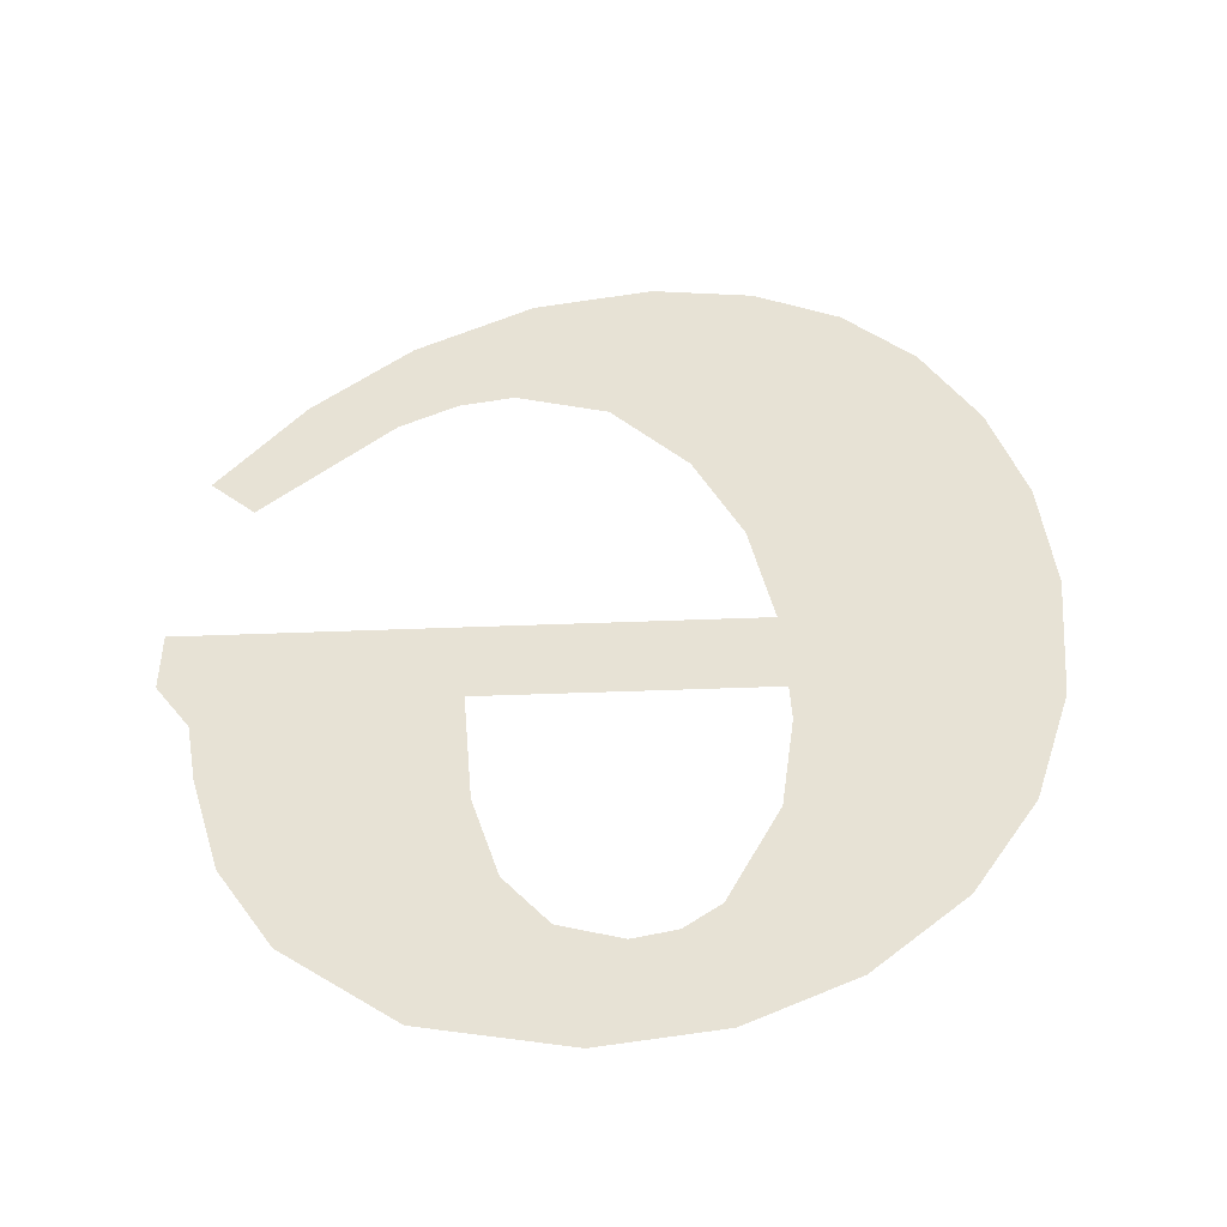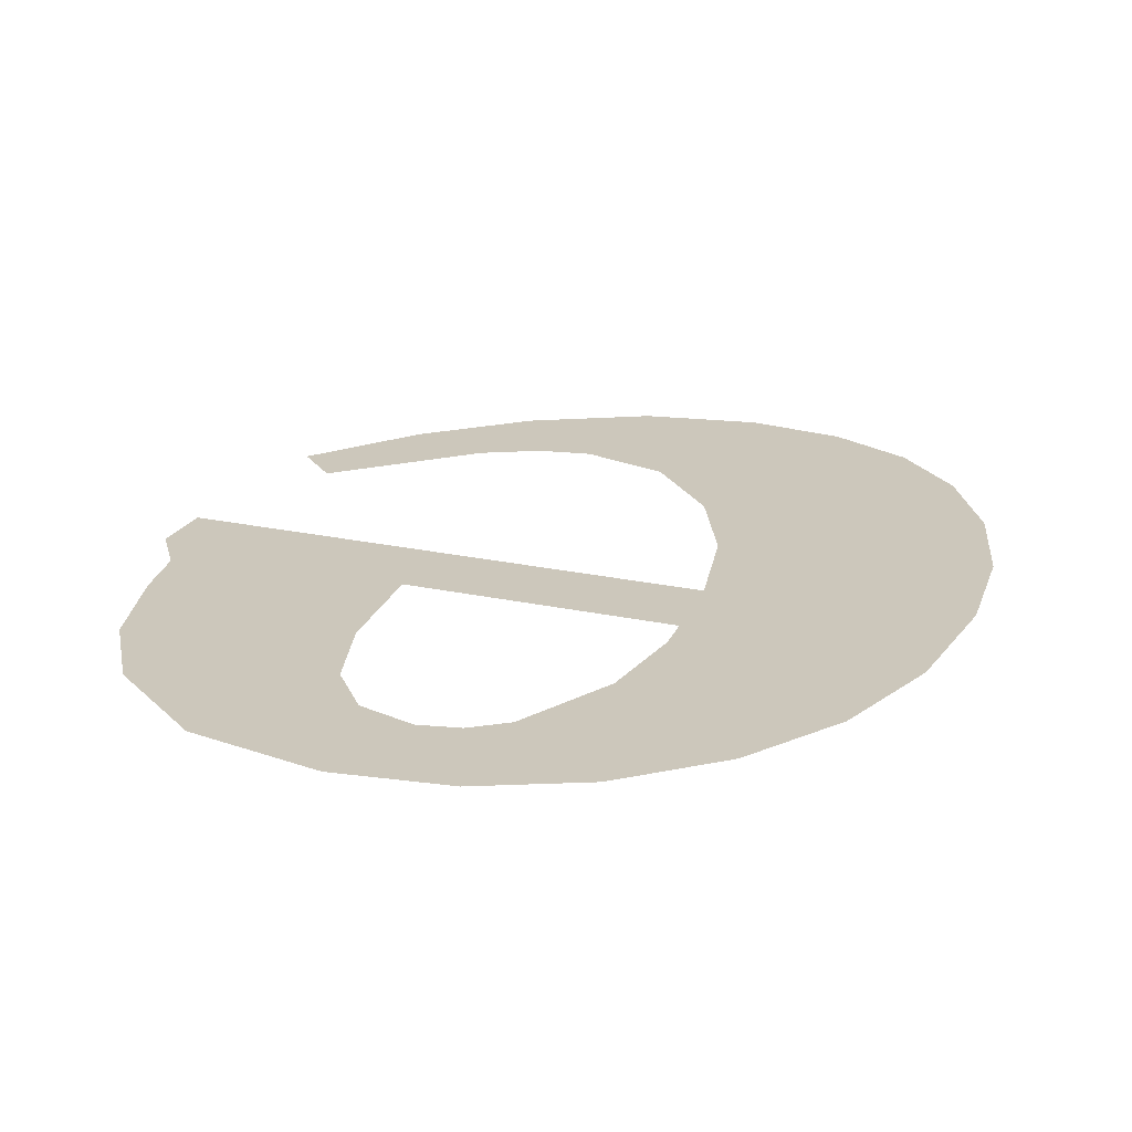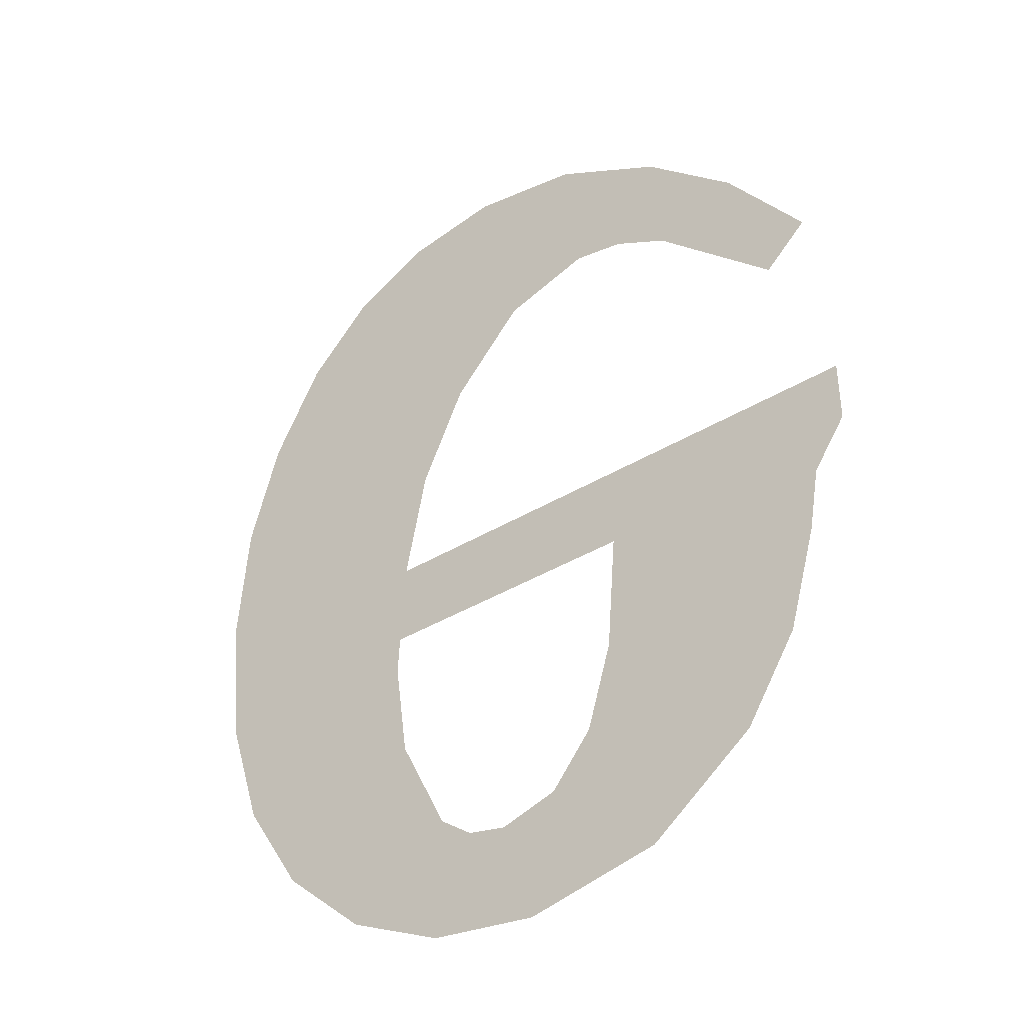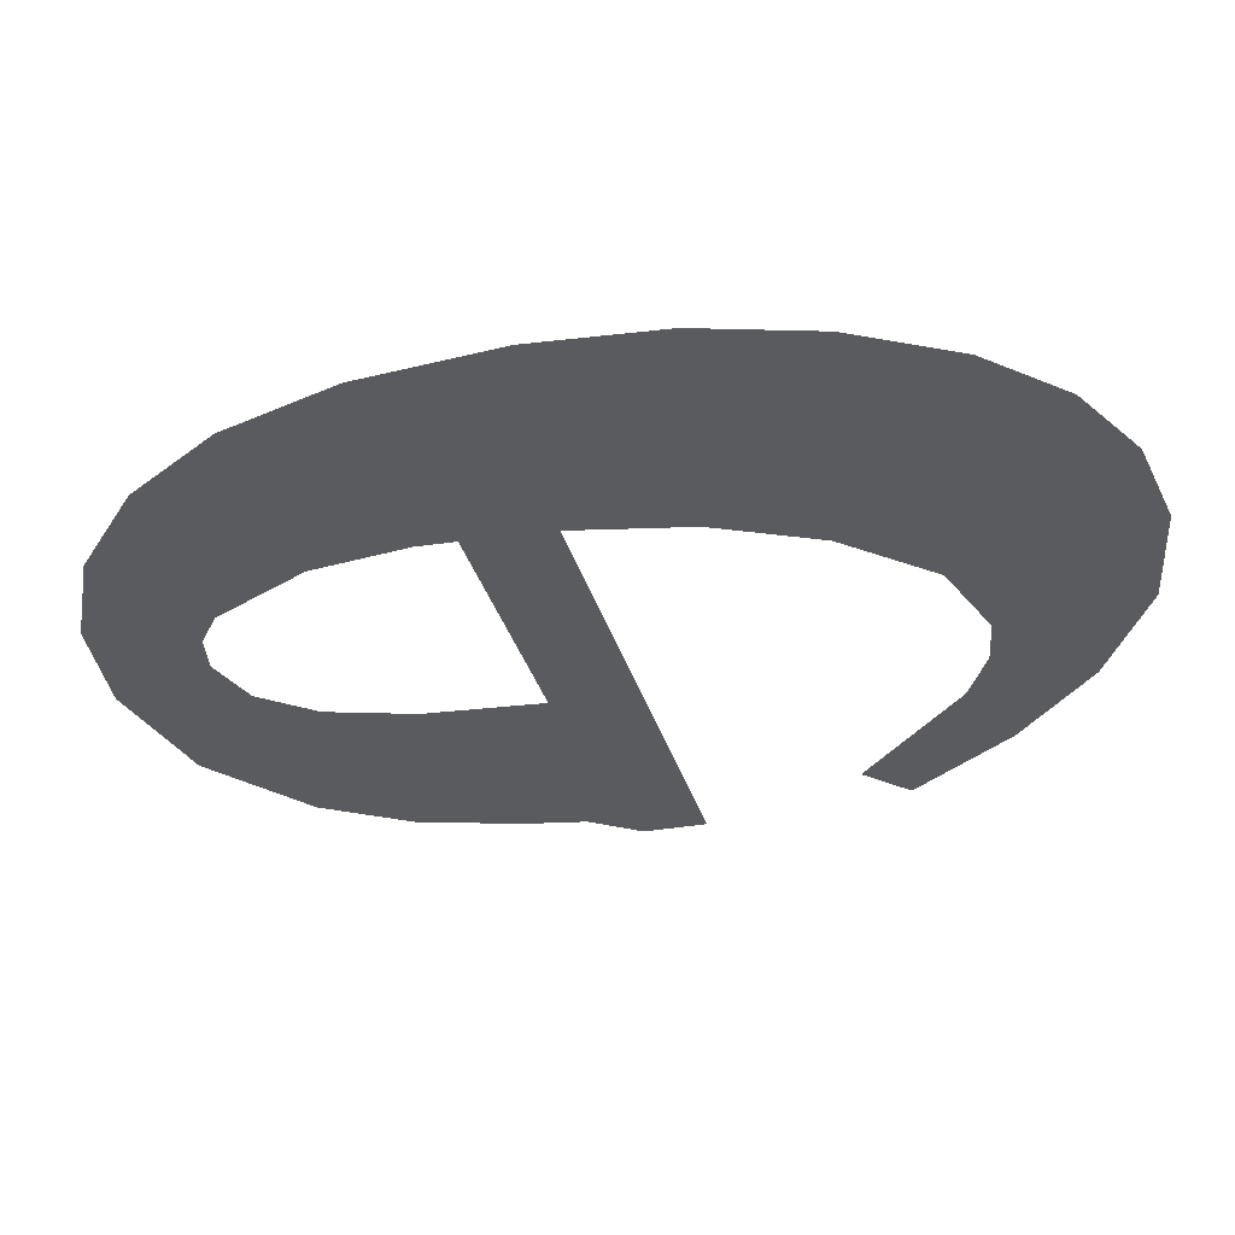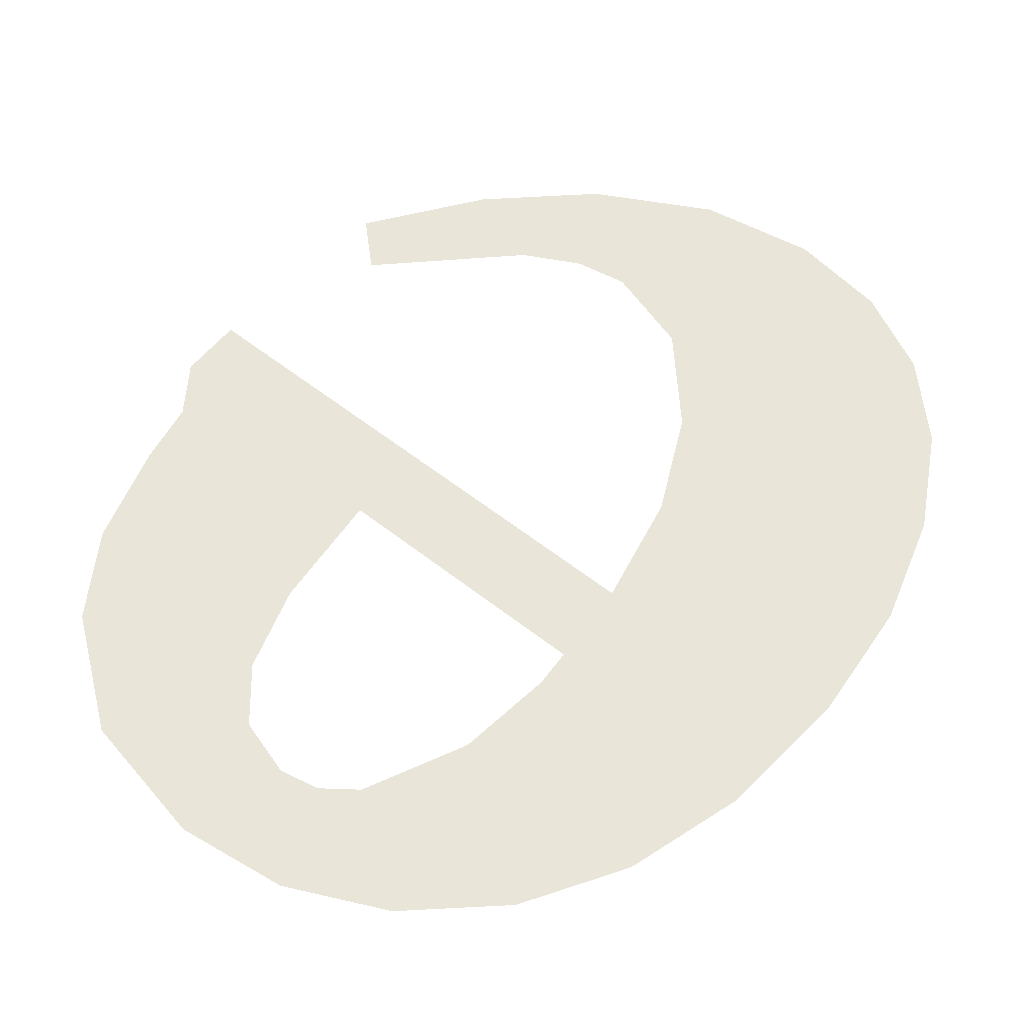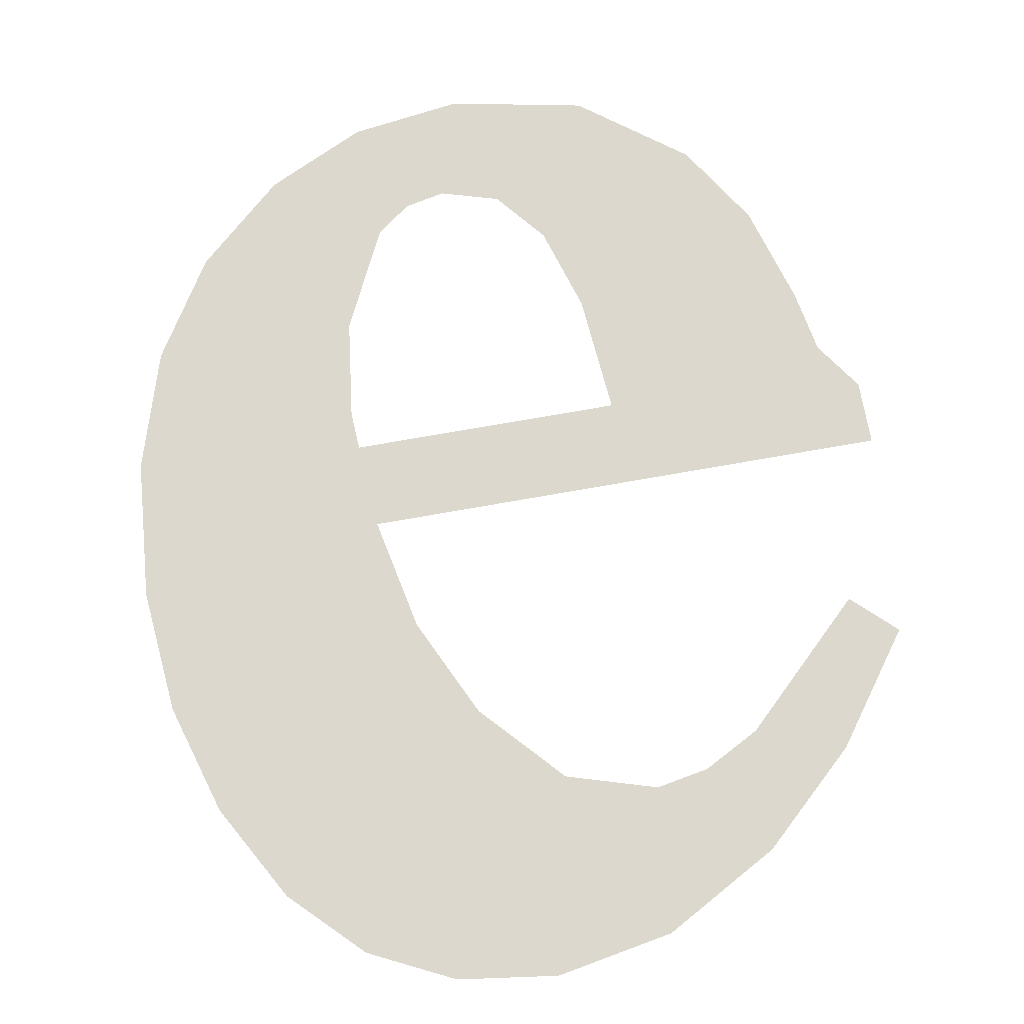
<metadata>
{"format":"obj","ext":"obj","renderer":"f3d","projection":"perspective","resolution":1024,"background":"white","views":[{"elev":-47.9,"azim":-177.5,"up":"+Z"},{"elev":21.9,"azim":-158.9,"up":"+Y"},{"elev":-39.1,"azim":37.3,"up":"+Z"},{"elev":-32.5,"azim":-75.2,"up":"+Y"},{"elev":58.6,"azim":-141.1,"up":"+Y"},{"elev":72.2,"azim":-10.1,"up":"+Y"}]}
</metadata>
<code>
o mesh227/mesh227-geometry#mesh227-geometry
v 0.1024 -0.1305 0.09349
v 0.1028 -0.1305 0.09481
v 0.1027 -0.1305 0.09554
v 0.1031 -0.1305 0.09314
v 0.1027 -0.1305 0.09996
v 0.1031 -0.1305 0.09405
v 0.1021 -0.1305 0.09966
v 0.1027 -0.1305 0.09582
v 0.1039 -0.1305 0.09303
v 0.1017 -0.1305 0.09407
v 0.1027 -0.1305 0.09646
v 0.1034 -0.1305 0.09387
v 0.1016 -0.1305 0.09915
v 0.1047 -0.1305 0.09582
v 0.1029 -0.1305 0.0973
v 0.1037 -0.1305 0.0938
v 0.1013 -0.1305 0.0948
v 0.1066 -0.1305 0.09646
v 0.1035 -0.1305 0.1001
v 0.1041 -0.1305 0.09393
v 0.1012 -0.1305 0.09844
v 0.1049 -0.1305 0.09322
v 0.1032 -0.1305 0.09804
v 0.101 -0.1305 0.09568
v 0.1046 -0.1305 0.09494
v 0.1057 -0.1305 0.09381
v 0.1038 -0.1305 0.09864
v 0.1044 -0.1305 0.09431
v 0.101 -0.1305 0.09763
v 0.1064 -0.1305 0.09563
v 0.1043 -0.1305 0.09991
v 0.1009 -0.1305 0.09671
v 0.1061 -0.1305 0.09442
v 0.1066 -0.1305 0.09599
v 0.1045 -0.1305 0.09884
v 0.1063 -0.1305 0.09517
v 0.1052 -0.1305 0.09944
v 0.1048 -0.1305 0.09877
v 0.1053 -0.1305 0.09855
v 0.1059 -0.1305 0.09879
v 0.1062 -0.1305 0.09768
v 0.1065 -0.1305 0.09798
f 1 2 3
f 2 1 4
f 3 2 1
f 4 1 2
f 5 1 3
f 3 1 5
f 2 4 6
f 6 4 2
f 7 1 5
f 5 1 7
f 5 3 8
f 8 3 5
f 6 4 9
f 9 4 6
f 7 10 1
f 1 10 7
f 5 8 11
f 11 8 5
f 6 9 12
f 12 9 6
f 13 10 7
f 7 10 13
f 8 11 14
f 5 11 15
f 15 11 5
f 12 9 16
f 16 9 12
f 13 17 10
f 10 17 13
f 14 11 8
f 11 14 18
f 18 14 11
f 5 15 19
f 19 15 5
f 16 9 20
f 20 9 16
f 21 17 13
f 13 17 21
f 18 14 22
f 22 14 18
f 19 15 23
f 23 15 19
f 20 9 22
f 22 9 20
f 21 24 17
f 17 24 21
f 25 22 14
f 14 22 25
f 18 22 26
f 26 22 18
f 19 23 27
f 27 23 19
f 20 22 28
f 28 22 20
f 29 24 21
f 21 24 29
f 28 22 25
f 25 22 28
f 18 26 30
f 30 26 18
f 19 27 31
f 31 27 19
f 24 29 32
f 32 29 24
f 30 26 33
f 33 26 30
f 18 30 34
f 34 30 18
f 31 27 35
f 35 27 31
f 30 33 36
f 36 33 30
f 31 35 37
f 37 35 31
f 37 35 38
f 38 35 37
f 37 38 39
f 39 38 37
f 37 39 40
f 40 39 37
f 40 39 41
f 41 39 40
f 40 41 42
f 42 41 40

</code>
